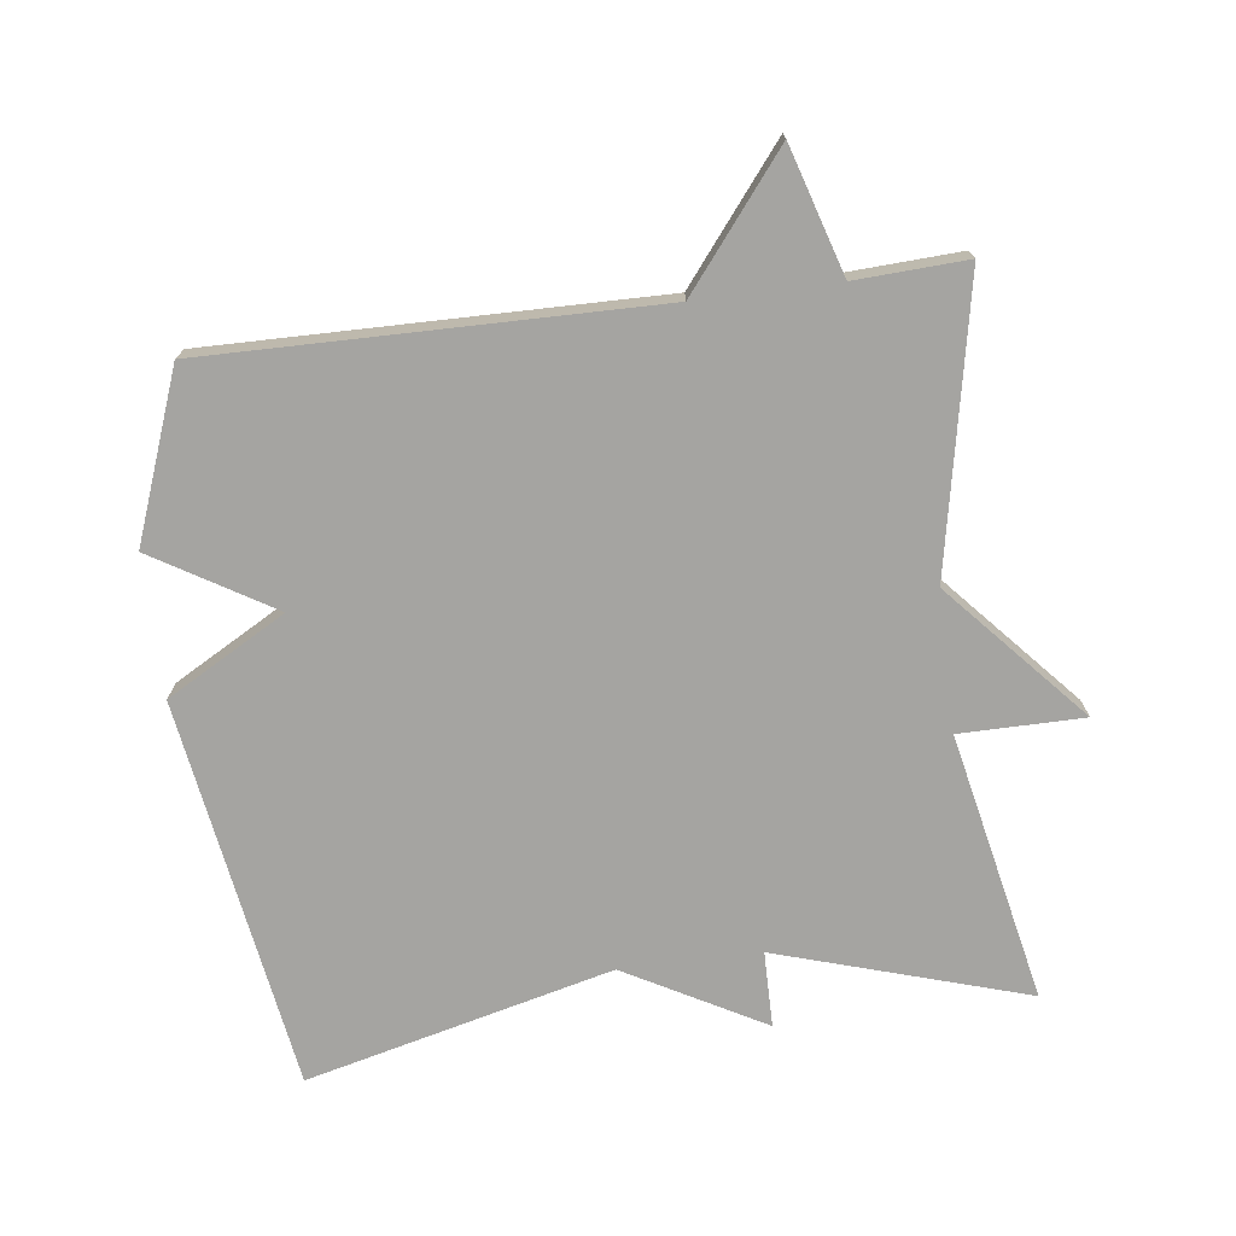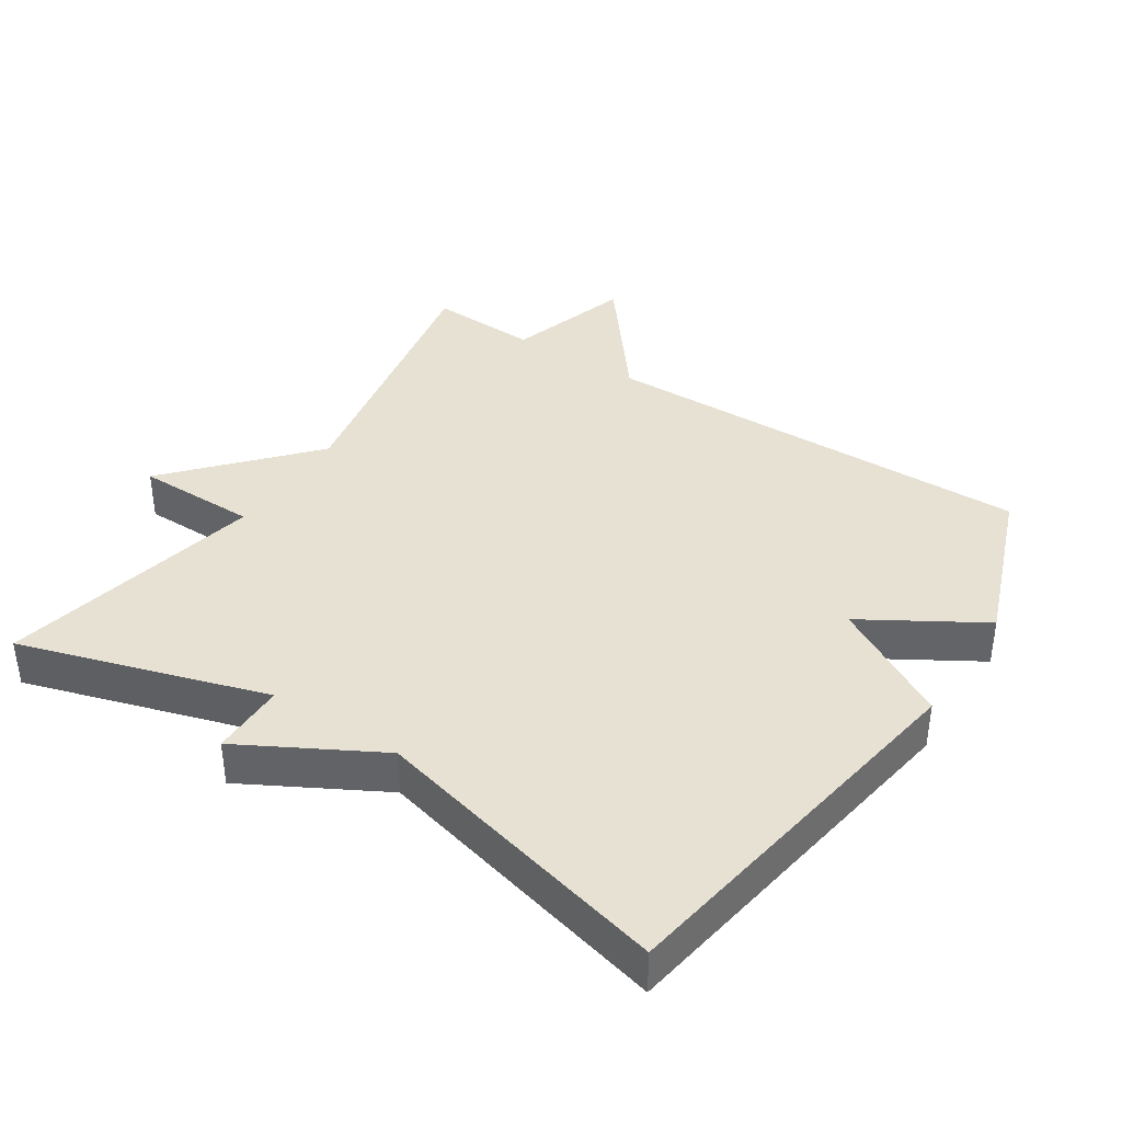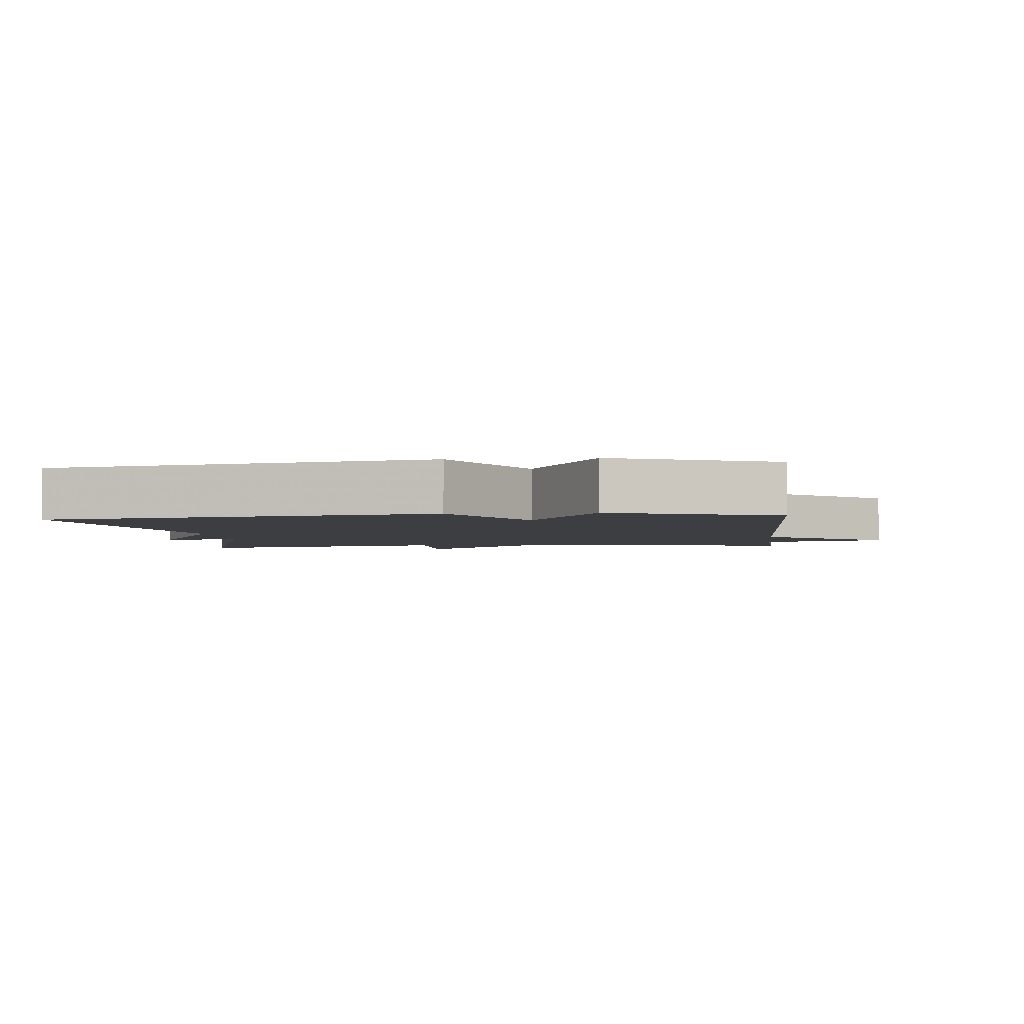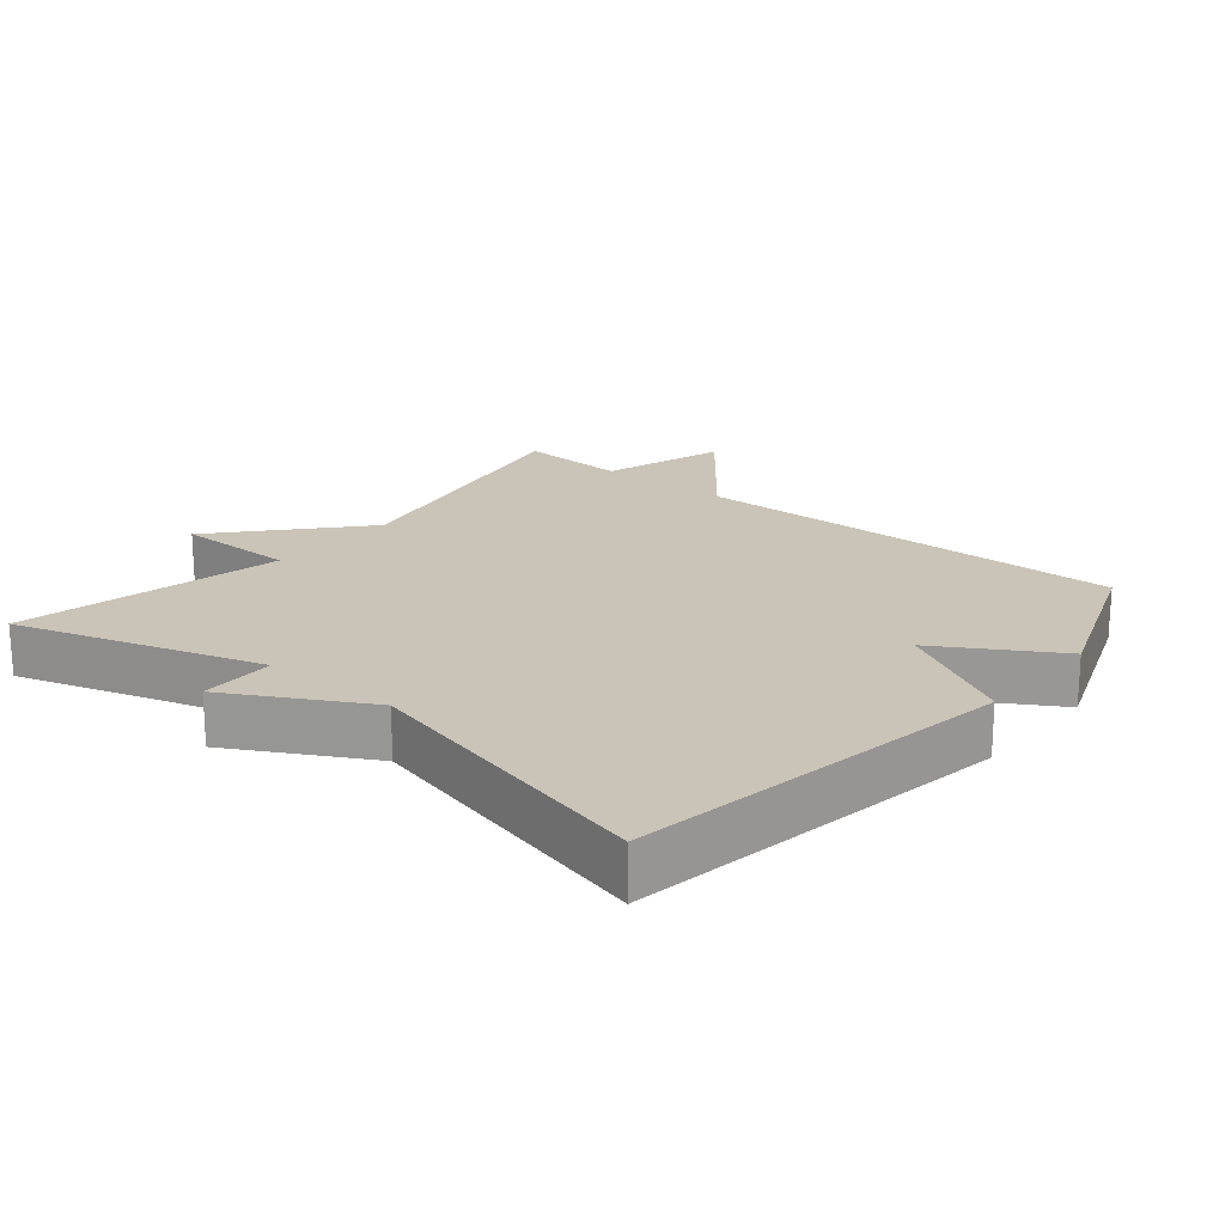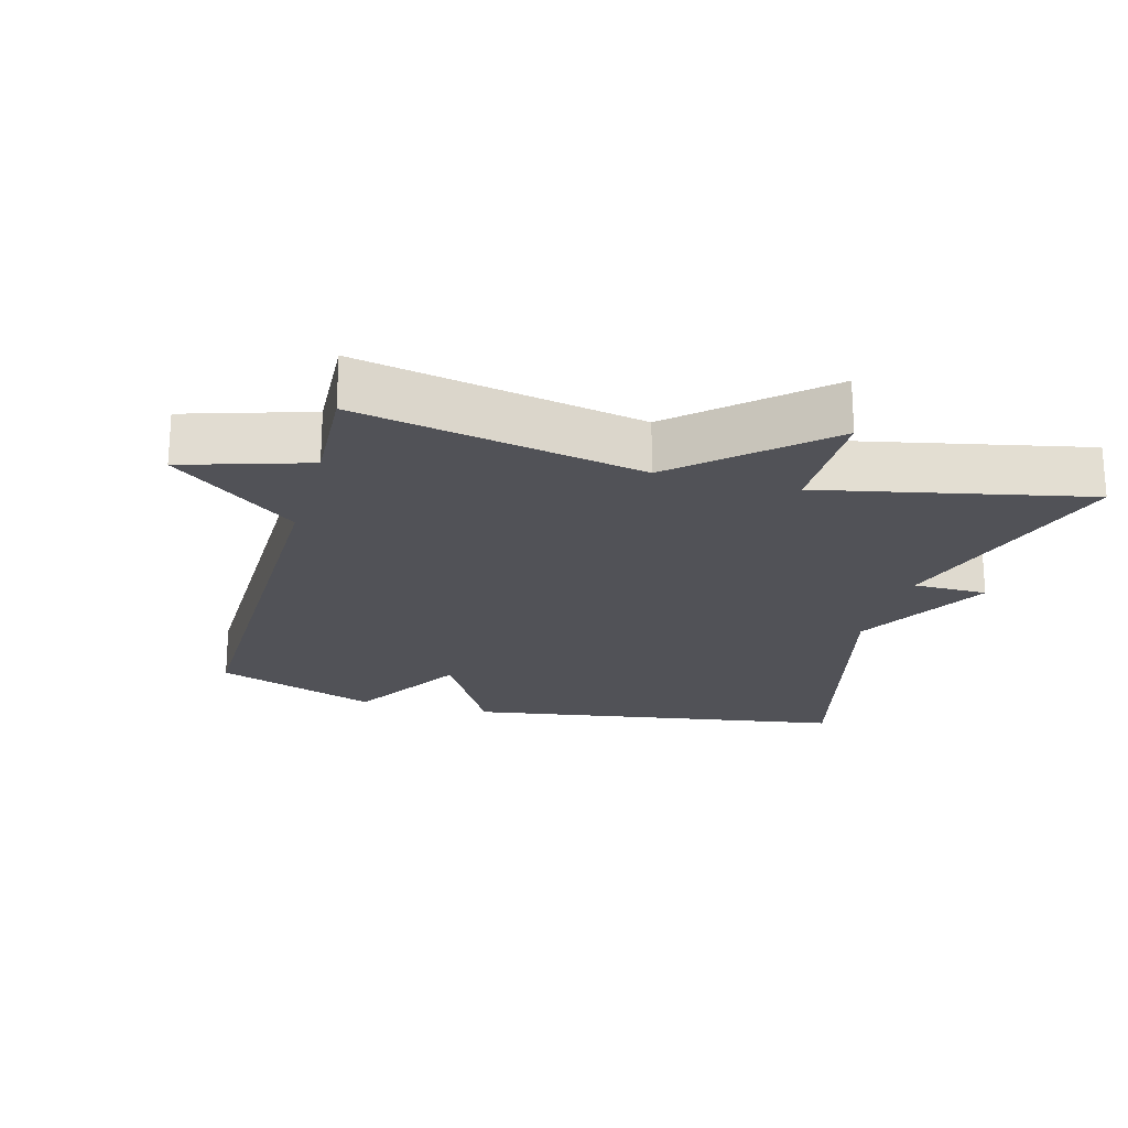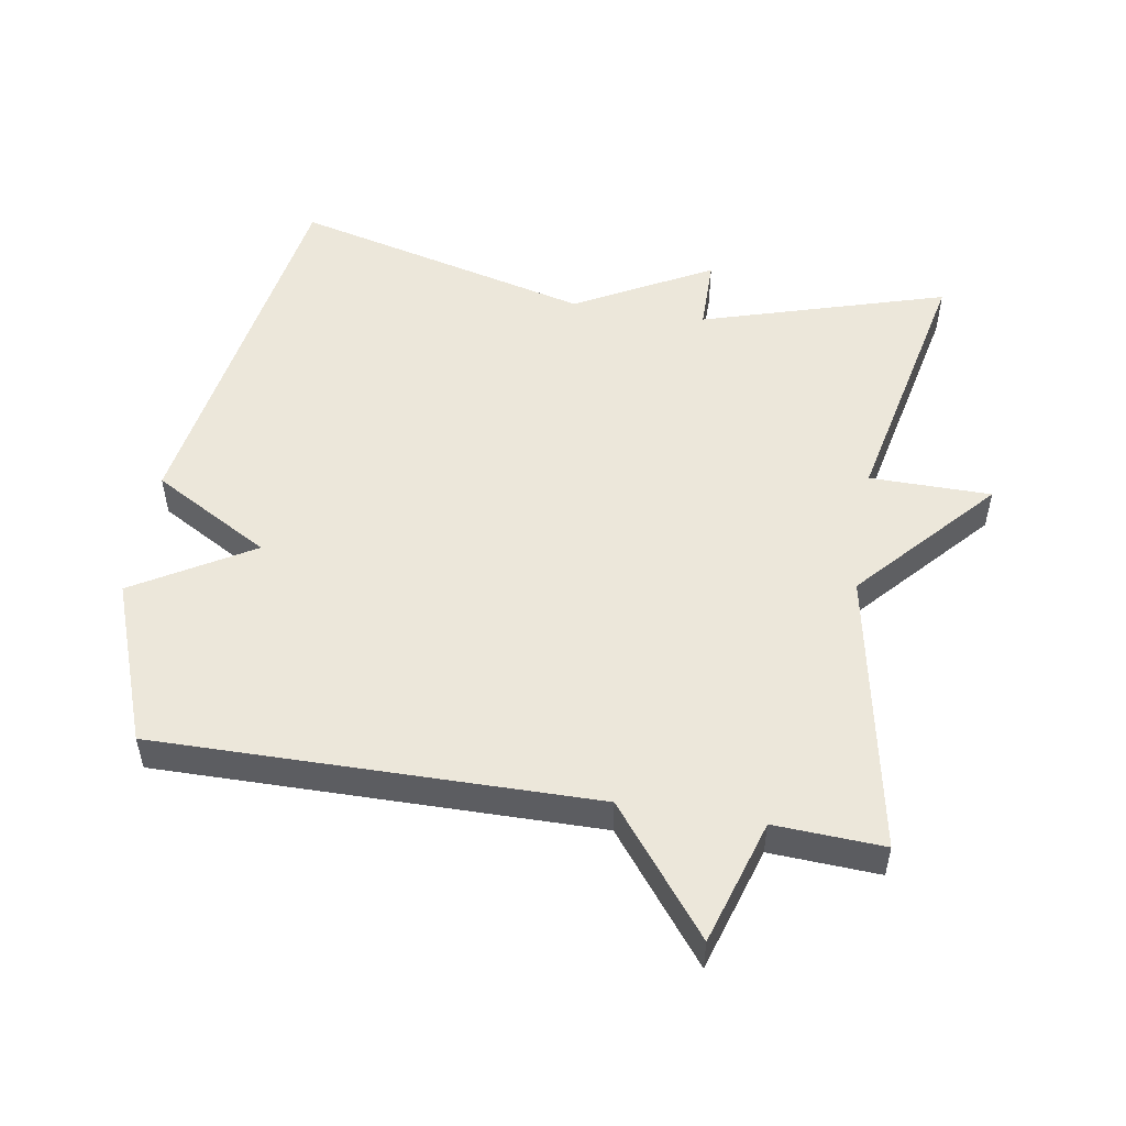
<metadata>
{"format":"obj","ext":"obj","renderer":"f3d","projection":"perspective","resolution":1024,"background":"white","views":[{"elev":-73.4,"azim":7.2,"up":"+Y"},{"elev":38.7,"azim":-146.9,"up":"+Y"},{"elev":-3.2,"azim":-84.0,"up":"+Y"},{"elev":20.0,"azim":-140.5,"up":"+Y"},{"elev":-21.5,"azim":74.7,"up":"+Y"},{"elev":51.9,"azim":9.6,"up":"+Y"}]}
</metadata>
<code>
v 0.5 0.07 -0.5
v 0.141 0.07 -0.39
v 0.14 0.07 -0.499
v -0.059 0.07 -0.39
v -0.5 0.07 -0.5
v -0.589 0.07 0.061
v -0.417 0.07 0.158
v -0.589 0.07 0.261
v -0.5 0.07 0.5
v 0.14 0.07 0.492
v 0.284 0.07 0.674
v 0.34 0.07 0.492
v 0.5 0.07 0.5
v 0.419 0.07 0.086
v 0.597 0.07 -0.113
v 0.419 0.07 -0.114
v 0.5 0 -0.5
v 0.141 0 -0.39
v 0.14 0 -0.499
v -0.059 0 -0.39
v -0.5 0 -0.5
v -0.589 0 0.061
v -0.417 0 0.158
v -0.589 0 0.261
v -0.5 0 0.5
v 0.14 0 0.492
v 0.284 0 0.674
v 0.34 0 0.492
v 0.5 0 0.5
v 0.419 0 0.086
v 0.597 0 -0.113
v 0.419 0 -0.114
f 14 15 16
f 12 13 14
f 12 14 16
f 11 12 16
f 10 11 16
f 9 10 16
f 8 9 16
f 7 8 16
f 6 7 16
f 5 6 16
f 4 5 16
f 2 3 4
f 2 4 16
f 1 2 16
f 32 31 30
f 30 29 28
f 32 30 28
f 32 28 27
f 32 27 26
f 32 26 25
f 32 25 24
f 32 24 23
f 32 23 22
f 32 22 21
f 32 21 20
f 20 19 18
f 32 20 18
f 32 18 17
f 1 17 18 2
f 2 18 19 3
f 3 19 20 4
f 4 20 21 5
f 5 21 22 6
f 6 22 23 7
f 7 23 24 8
f 8 24 25 9
f 9 25 26 10
f 10 26 27 11
f 11 27 28 12
f 12 28 29 13
f 13 29 30 14
f 14 30 31 15
f 15 31 32 16
f 16 32 17 1

</code>
